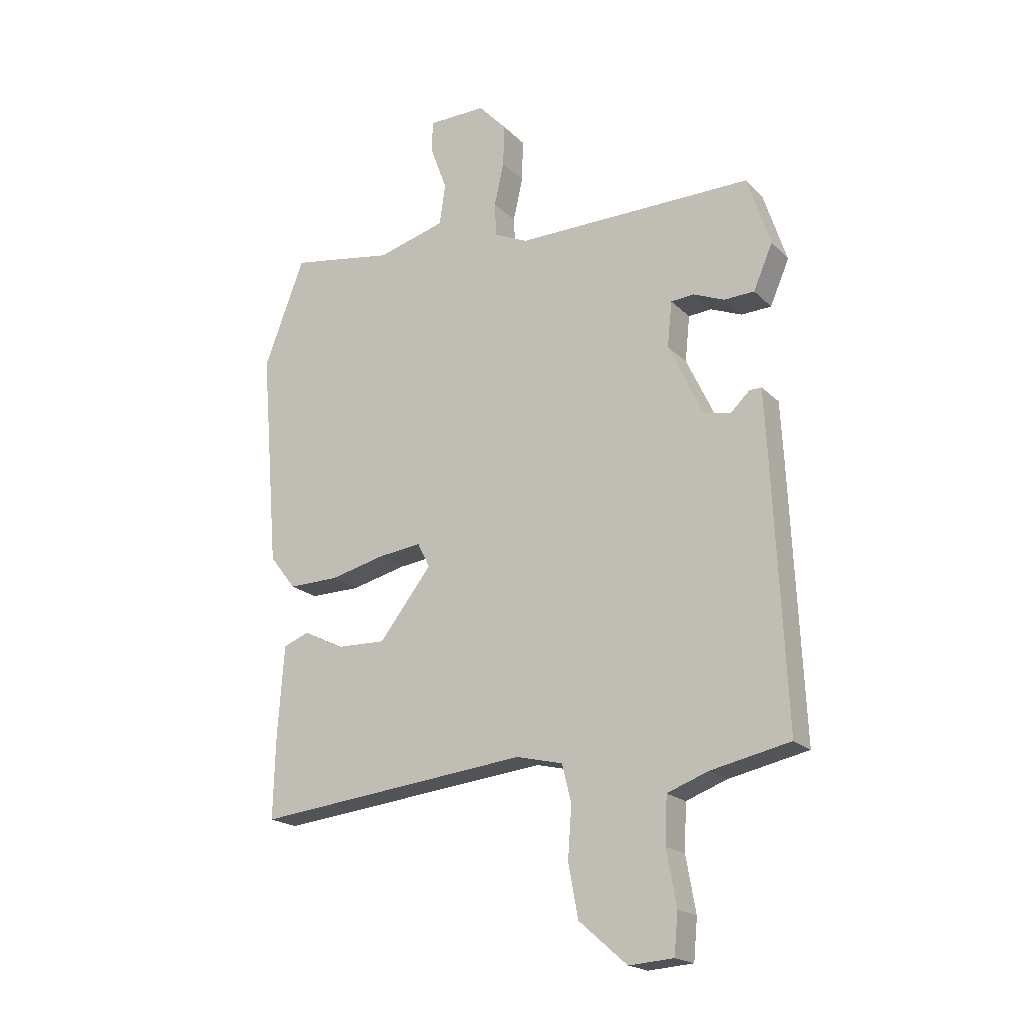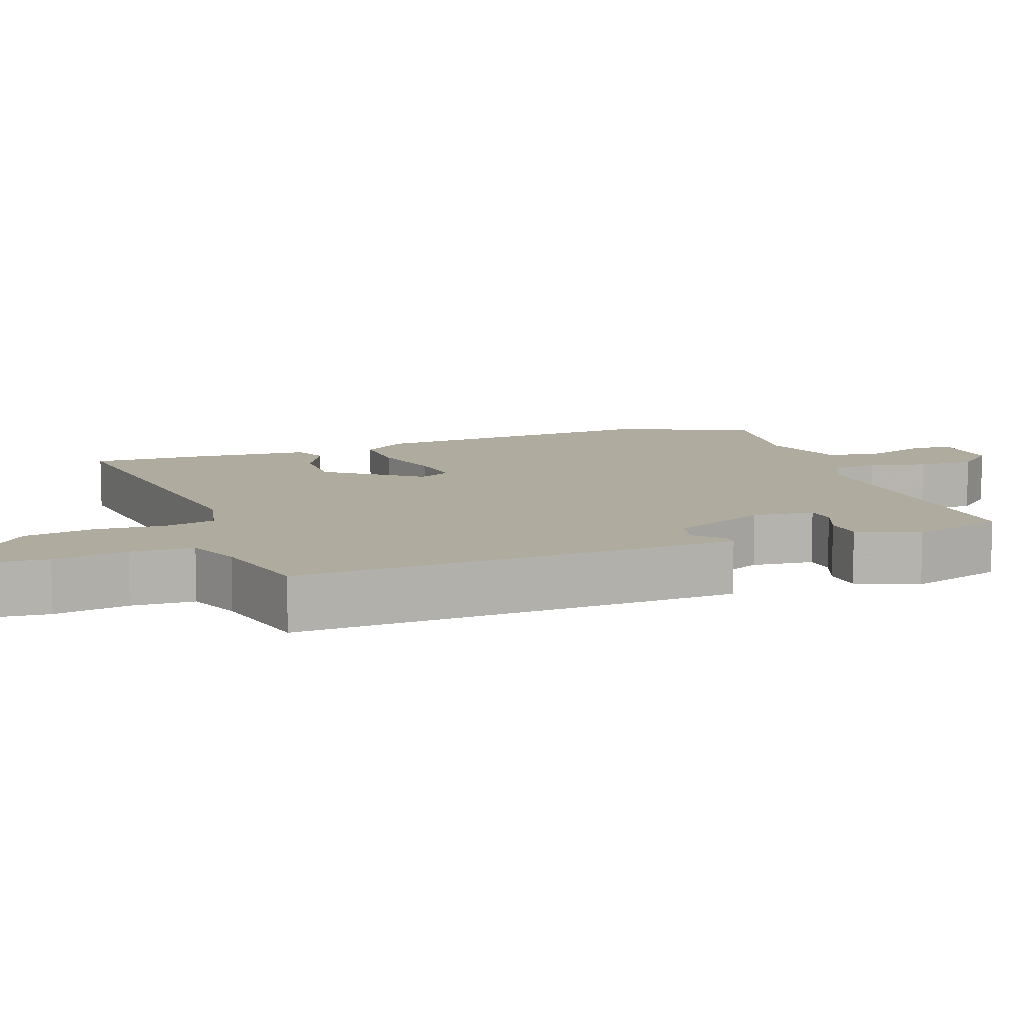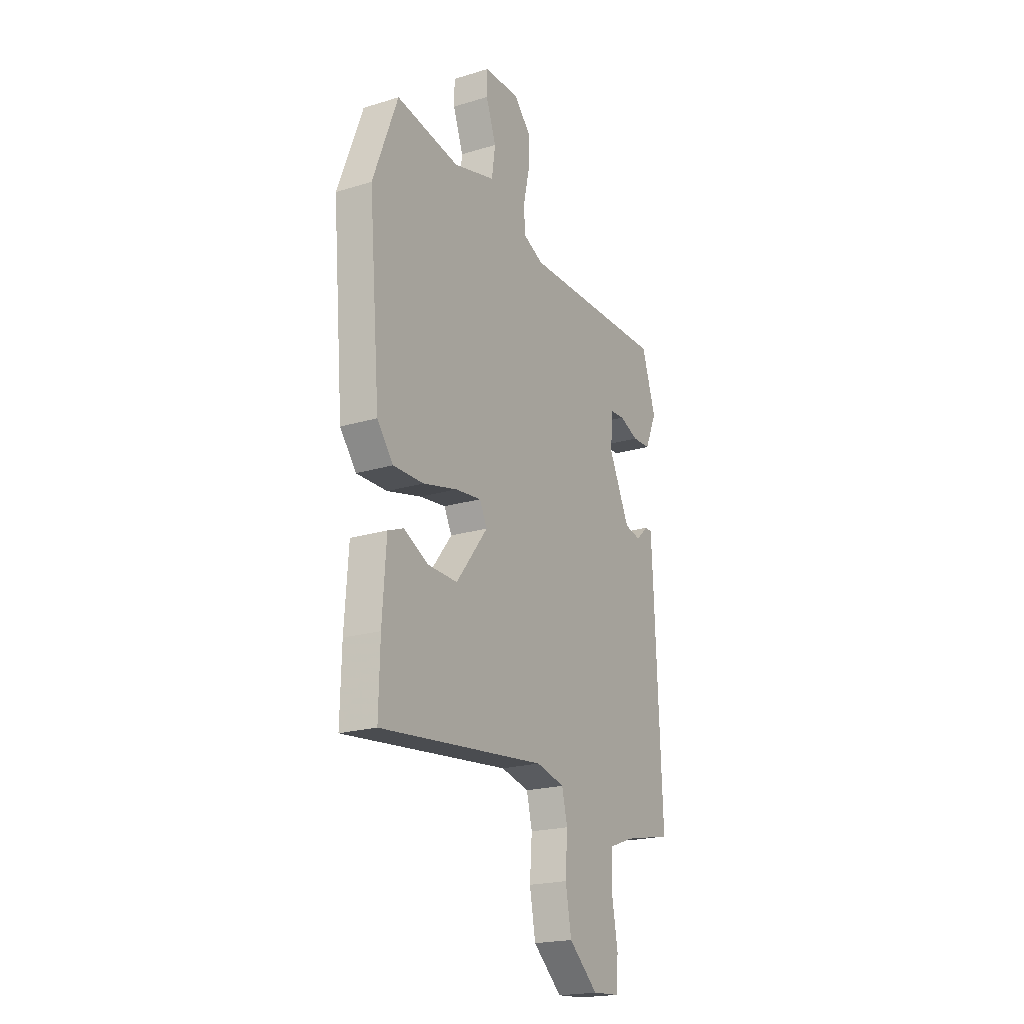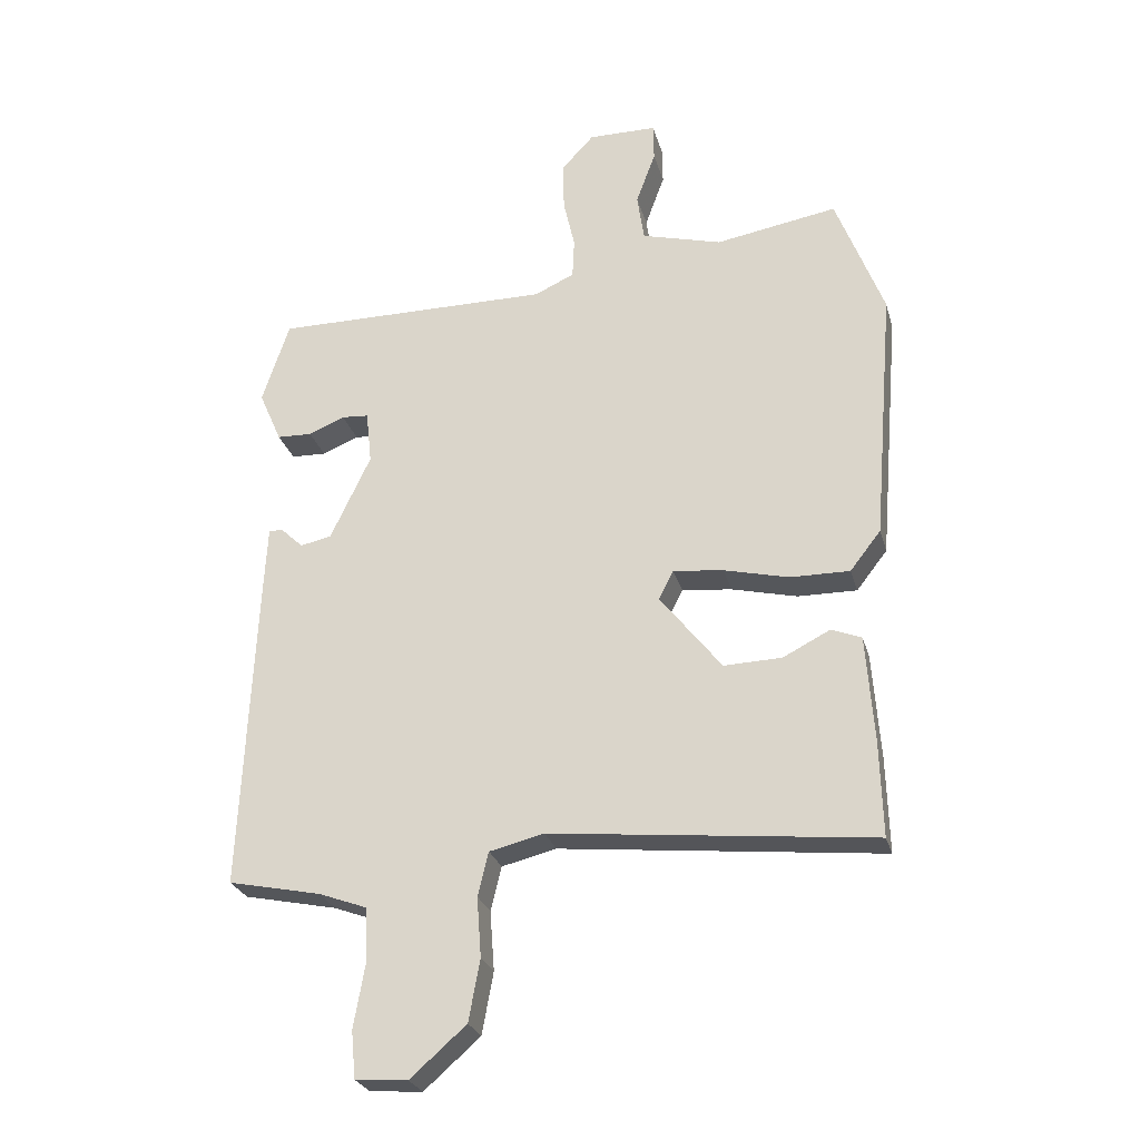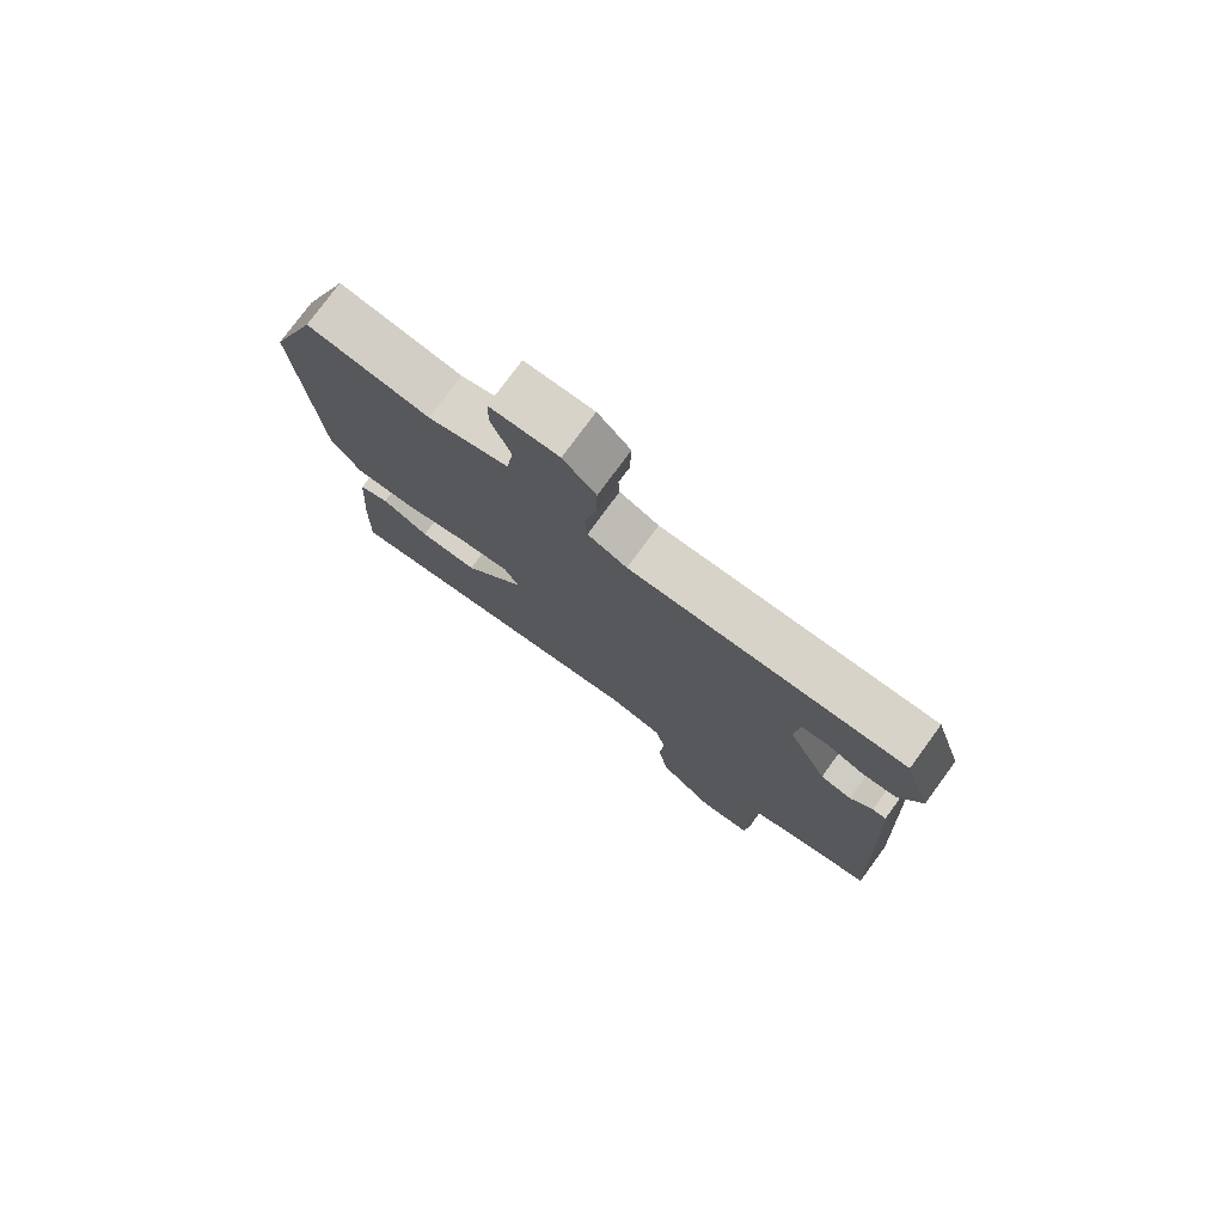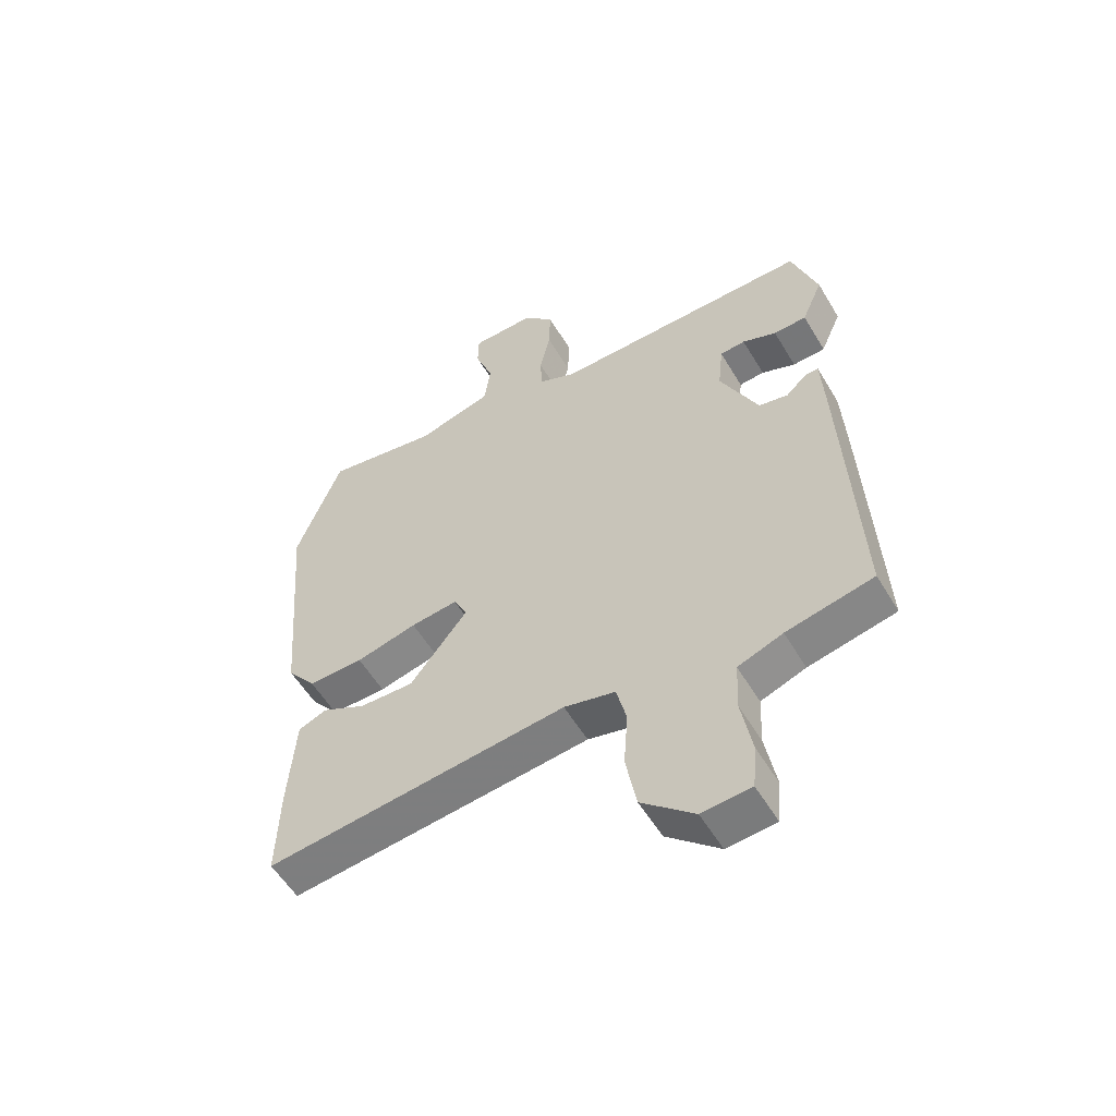
<metadata>
{"format":"obj","ext":"obj","renderer":"f3d","projection":"perspective","resolution":1024,"background":"white","views":[{"elev":-19.7,"azim":-149.4,"up":"+Z"},{"elev":9.6,"azim":-110.5,"up":"+Y"},{"elev":-20.5,"azim":119.0,"up":"+Z"},{"elev":-26.5,"azim":14.6,"up":"+Z"},{"elev":77.2,"azim":-143.8,"up":"+Z"},{"elev":-55.9,"azim":-149.4,"up":"+Z"}]}
</metadata>
<code>
v 0.492 0.07 -0.529
v -0.02 0.07 -0.475
v -0.107 0.07 -0.496
v -0.124 0.07 -0.566
v -0.117 0.07 -0.661
v -0.135 0.07 -0.759
v -0.224 0.07 -0.837
v -0.307 0.07 -0.831
v -0.314 0.07 -0.756
v -0.296 0.07 -0.654
v -0.3 0.07 -0.568
v -0.376 0.07 -0.54
v -0.524 0.07 -0.509
v -0.502 0.07 -0.012
v -0.496 0.07 0.1
v -0.474 0.07 0.1
v -0.438 0.07 0.066
v -0.388 0.07 0.077
v -0.324 0.07 0.213
v -0.333 0.07 0.298
v -0.376 0.07 0.301
v -0.434 0.07 0.277
v -0.49 0.07 0.279
v -0.526 0.07 0.362
v -0.483 0.07 0.494
v -0.039 0.07 0.492
v 0.024 0.07 0.521
v 0.027 0.07 0.585
v 0.009 0.07 0.665
v 0.007 0.07 0.744
v 0.059 0.07 0.8
v 0.168 0.07 0.799
v 0.169 0.07 0.739
v 0.138 0.07 0.654
v 0.149 0.07 0.578
v 0.277 0.07 0.543
v 0.471 0.07 0.576
v 0.547 0.07 0.376
v 0.513 0.07 -0.031
v 0.464 0.07 -0.094
v 0.37 0.07 -0.093
v 0.266 0.07 -0.068
v 0.186 0.07 -0.059
v 0.163 0.07 -0.105
v 0.261 0.07 -0.23
v 0.353 0.07 -0.227
v 0.428 0.07 -0.189
v 0.476 0.07 -0.208
v 0.488 0.07 -0.376
v 0.492 0 -0.529
v -0.02 0 -0.475
v -0.107 0 -0.496
v -0.124 0 -0.566
v -0.117 0 -0.661
v -0.135 0 -0.759
v -0.224 0 -0.837
v -0.307 0 -0.831
v -0.314 0 -0.756
v -0.296 0 -0.654
v -0.3 0 -0.568
v -0.376 0 -0.54
v -0.524 0 -0.509
v -0.502 0 -0.012
v -0.496 0 0.1
v -0.474 0 0.1
v -0.438 0 0.066
v -0.388 0 0.077
v -0.324 0 0.213
v -0.333 0 0.298
v -0.376 0 0.301
v -0.434 0 0.277
v -0.49 0 0.279
v -0.526 0 0.362
v -0.483 0 0.494
v -0.039 0 0.492
v 0.024 0 0.521
v 0.027 0 0.585
v 0.009 0 0.665
v 0.007 0 0.744
v 0.059 0 0.8
v 0.168 0 0.799
v 0.169 0 0.739
v 0.138 0 0.654
v 0.149 0 0.578
v 0.277 0 0.543
v 0.471 0 0.576
v 0.547 0 0.376
v 0.513 0 -0.031
v 0.464 0 -0.094
v 0.37 0 -0.093
v 0.266 0 -0.068
v 0.186 0 -0.059
v 0.163 0 -0.105
v 0.261 0 -0.23
v 0.353 0 -0.227
v 0.428 0 -0.189
v 0.476 0 -0.208
v 0.488 0 -0.376
f 49 1 2
f 48 49 2
f 47 48 2
f 46 47 2
f 45 46 2 3
f 44 45 3
f 43 44 3
f 40 41 42
f 39 40 42
f 38 39 42
f 37 38 42
f 36 37 42
f 35 36 42 43
f 34 35 43 3
f 32 33 34
f 31 32 34
f 30 31 34
f 29 30 34
f 28 29 34
f 27 28 34
f 24 25 26
f 23 24 26
f 22 23 26
f 21 22 26
f 20 21 26 27
f 19 20 27
f 18 19 27
f 15 16 17
f 14 15 17
f 13 14 17
f 12 13 17
f 11 12 17 18
f 8 9 10
f 7 8 10
f 6 7 10
f 5 6 10
f 4 5 10
f 4 10 11
f 3 4 11
f 34 3 11
f 27 34 11
f 11 18 27
f 51 50 98
f 51 98 97
f 51 97 96
f 51 96 95
f 52 51 95 94
f 52 94 93
f 52 93 92
f 91 90 89
f 91 89 88
f 91 88 87
f 91 87 86
f 91 86 85
f 92 91 85 84
f 52 92 84 83
f 83 82 81
f 83 81 80
f 83 80 79
f 83 79 78
f 83 78 77
f 83 77 76
f 75 74 73
f 75 73 72
f 75 72 71
f 75 71 70
f 76 75 70 69
f 76 69 68
f 76 68 67
f 66 65 64
f 66 64 63
f 66 63 62
f 66 62 61
f 67 66 61 60
f 59 58 57
f 59 57 56
f 59 56 55
f 59 55 54
f 59 54 53
f 60 59 53
f 60 53 52
f 60 52 83
f 60 83 76
f 76 67 60
f 1 50 51 2
f 2 51 52 3
f 3 52 53 4
f 4 53 54 5
f 5 54 55 6
f 6 55 56 7
f 7 56 57 8
f 8 57 58 9
f 9 58 59 10
f 10 59 60 11
f 11 60 61 12
f 12 61 62 13
f 13 62 63 14
f 14 63 64 15
f 15 64 65 16
f 16 65 66 17
f 17 66 67 18
f 18 67 68 19
f 19 68 69 20
f 20 69 70 21
f 21 70 71 22
f 22 71 72 23
f 23 72 73 24
f 24 73 74 25
f 25 74 75 26
f 26 75 76 27
f 27 76 77 28
f 28 77 78 29
f 29 78 79 30
f 30 79 80 31
f 31 80 81 32
f 32 81 82 33
f 33 82 83 34
f 34 83 84 35
f 35 84 85 36
f 36 85 86 37
f 37 86 87 38
f 38 87 88 39
f 39 88 89 40
f 40 89 90 41
f 41 90 91 42
f 42 91 92 43
f 43 92 93 44
f 44 93 94 45
f 45 94 95 46
f 46 95 96 47
f 47 96 97 48
f 48 97 98 49
f 49 98 50 1

</code>
